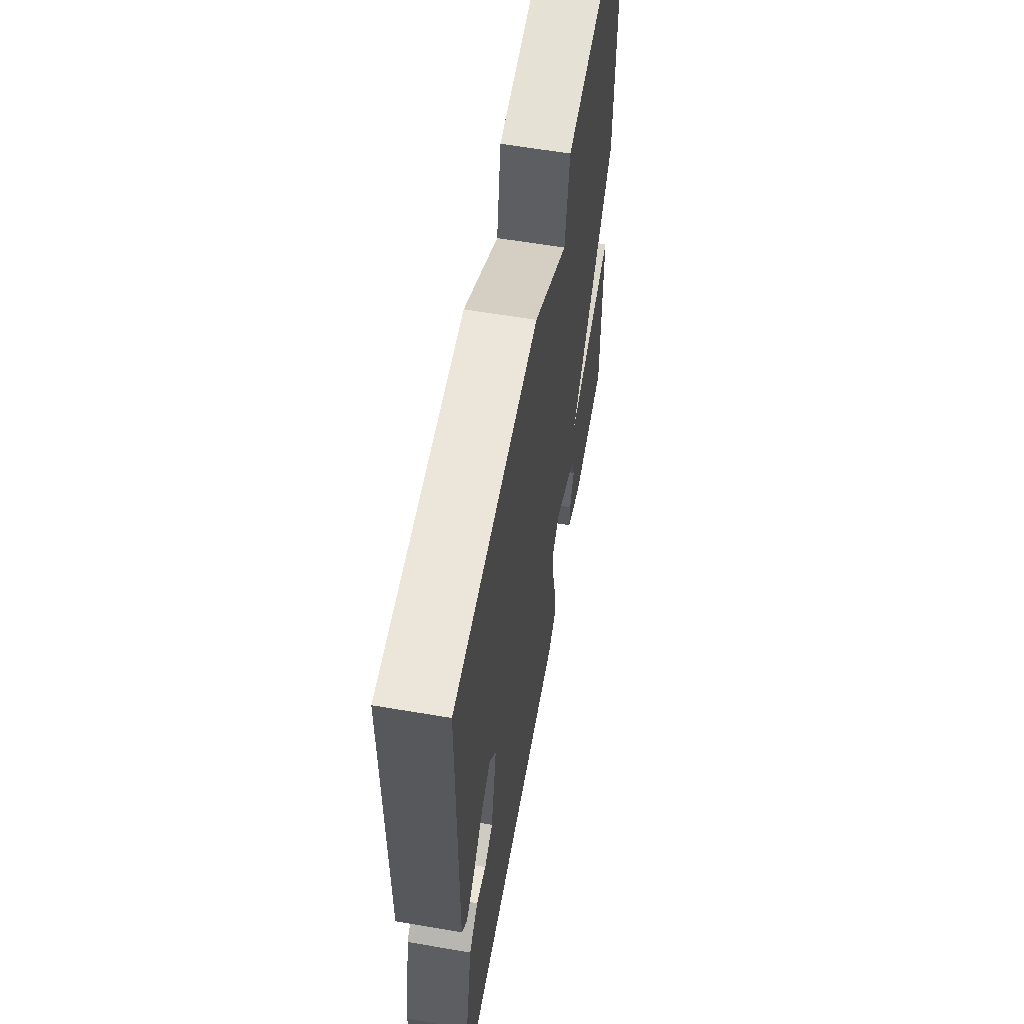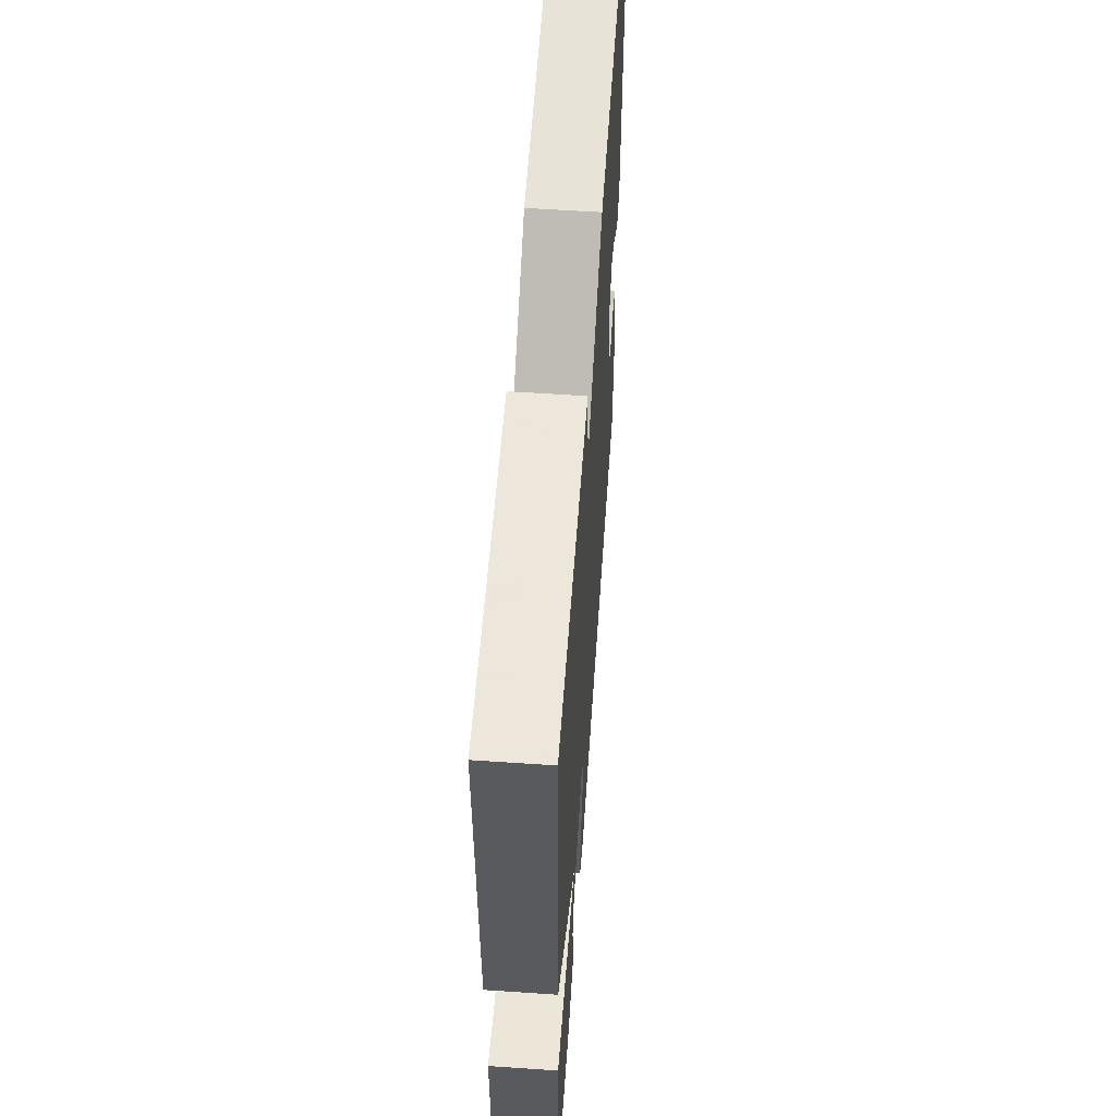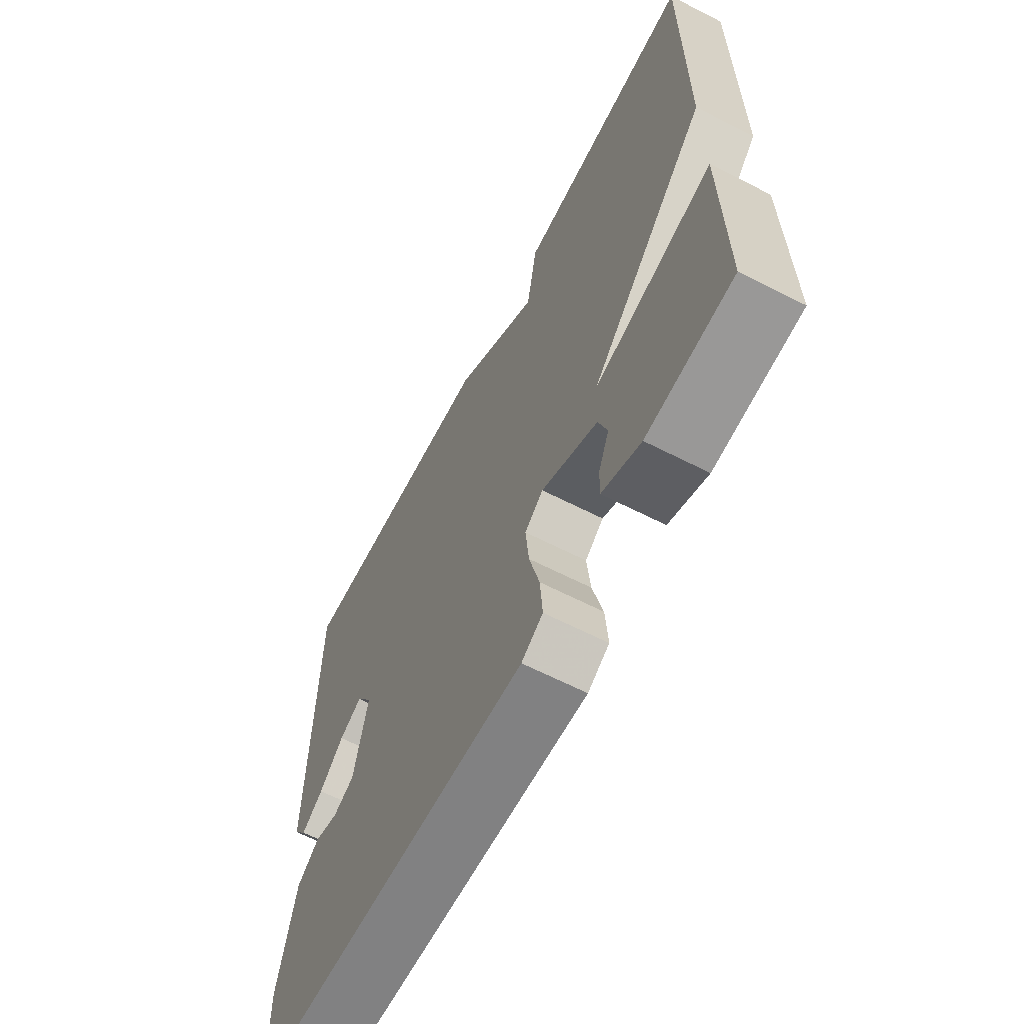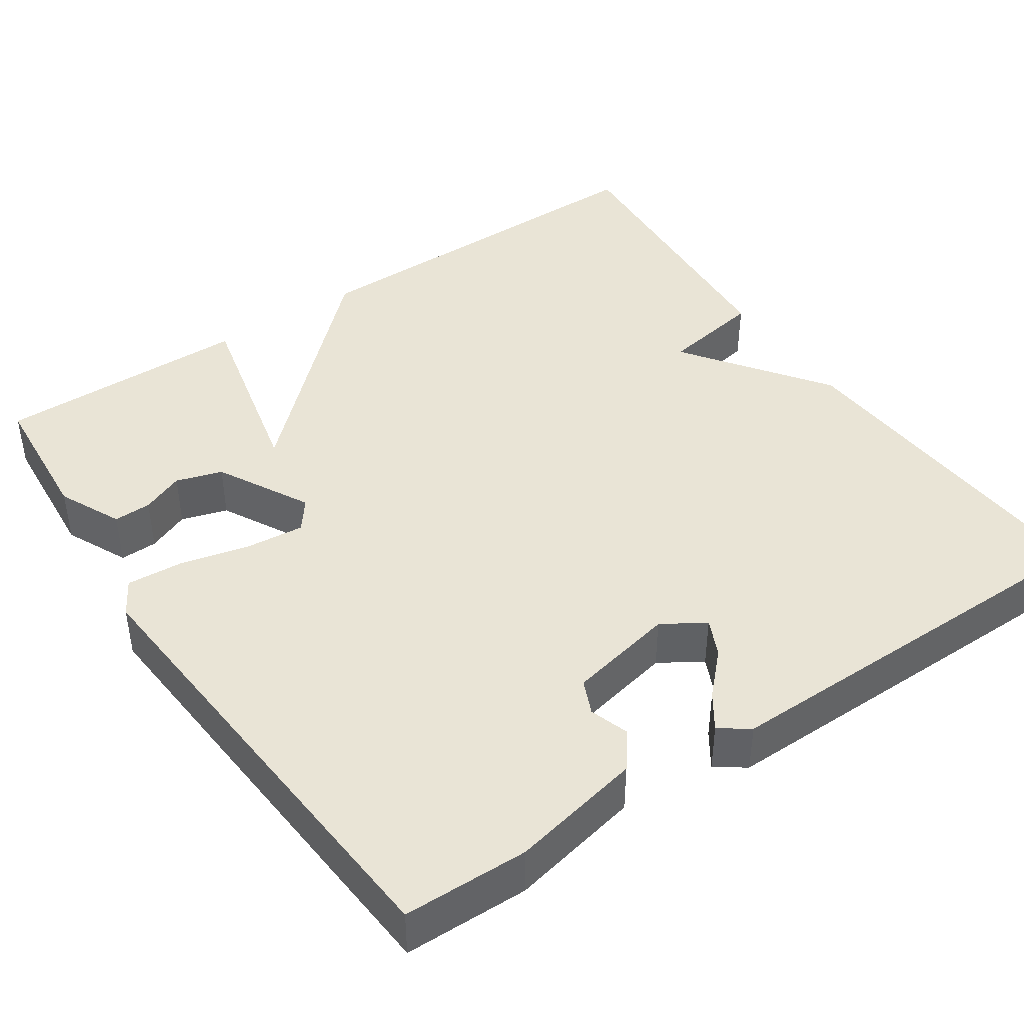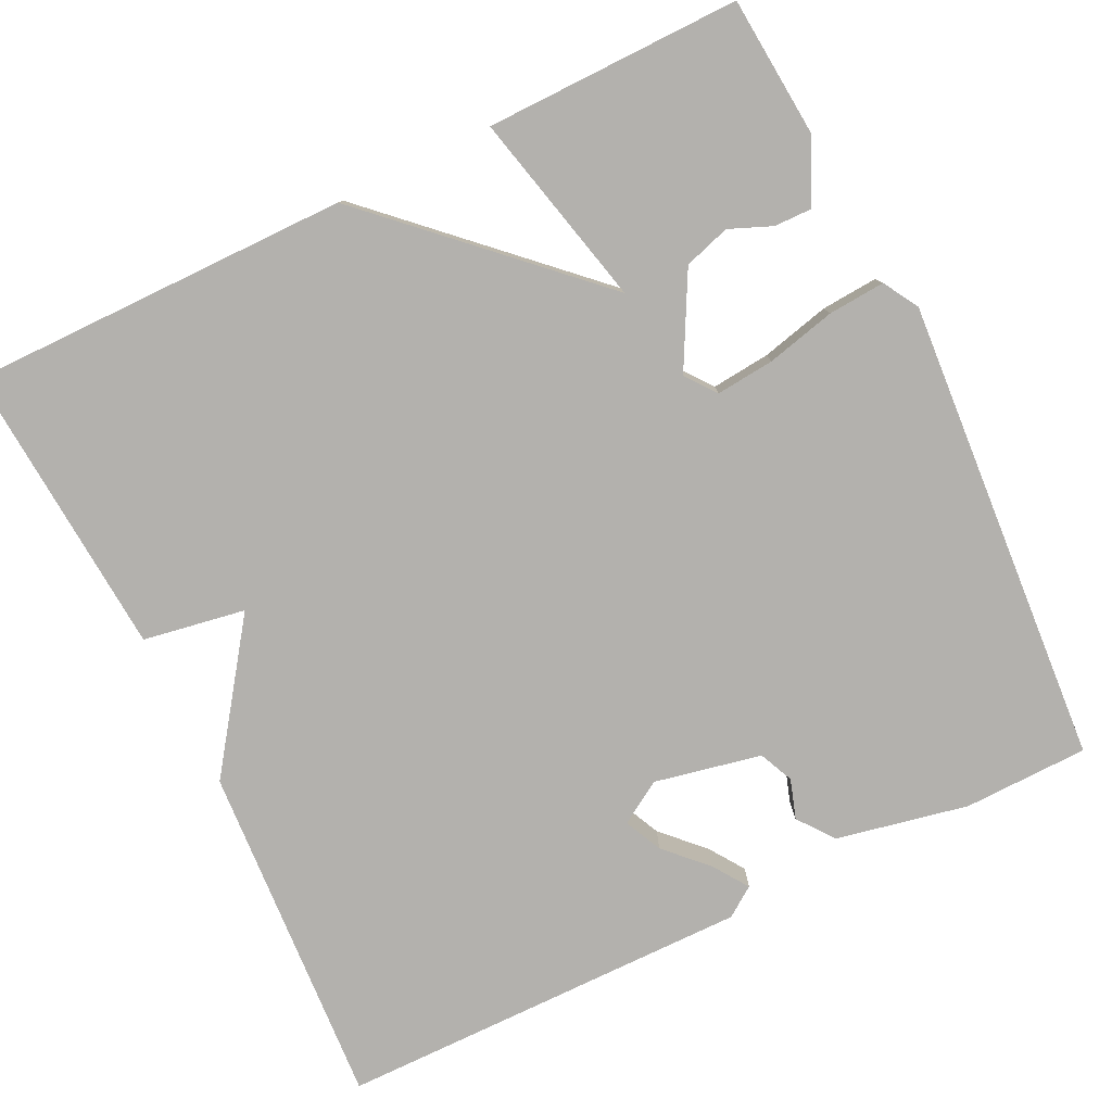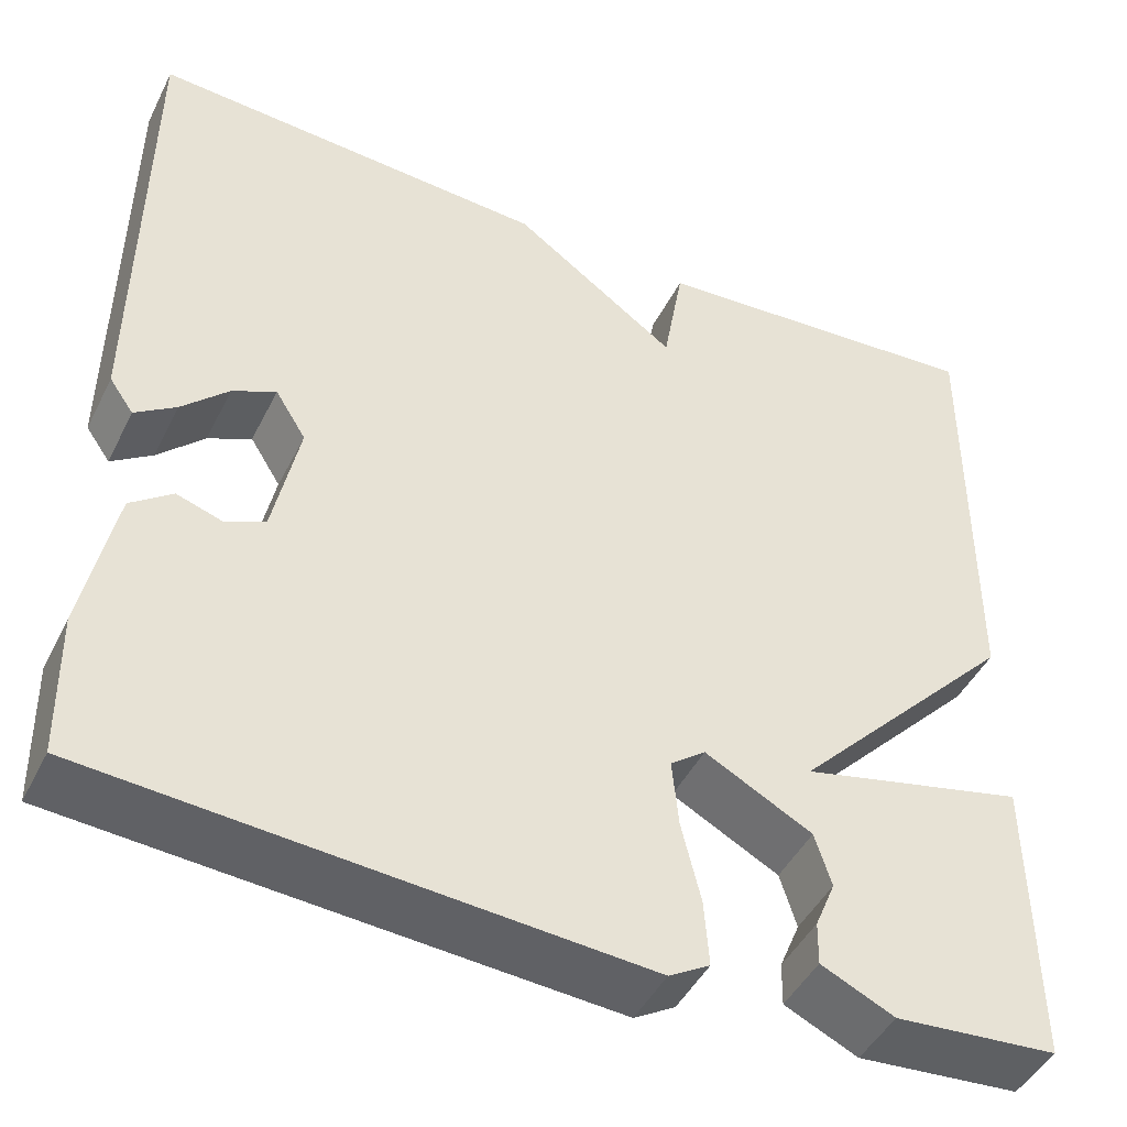
<metadata>
{"format":"obj","ext":"obj","renderer":"f3d","projection":"perspective","resolution":1024,"background":"white","views":[{"elev":60.5,"azim":-80.1,"up":"+Z"},{"elev":58.9,"azim":94.0,"up":"+Z"},{"elev":-64.5,"azim":62.8,"up":"+Z"},{"elev":42.7,"azim":-124.2,"up":"+Y"},{"elev":-79.3,"azim":116.1,"up":"+Y"},{"elev":-45.6,"azim":-25.5,"up":"+Z"}]}
</metadata>
<code>
v -0.5 0.07 0.5
v -0.068 0.07 0.473
v 0.11 0.07 0.345
v 0.132 0.07 0.473
v 0.5 0.07 0.5
v 0.497 0.07 0.02
v 0.253 0.07 -0.237
v 0.497 0.07 -0.18
v 0.5 0.07 -0.5
v 0.324 0.07 -0.514
v 0.245 0.07 -0.477
v 0.246 0.07 -0.43
v 0.268 0.07 -0.377
v 0.25 0.07 -0.319
v 0.134 0.07 -0.257
v 0.096 0.07 -0.286
v 0.103 0.07 -0.359
v 0.124 0.07 -0.446
v 0.129 0.07 -0.517
v 0.085 0.07 -0.543
v -0.5 0.07 -0.5
v -0.503 0.07 -0.344
v -0.469 0.07 -0.179
v -0.424 0.07 -0.145
v -0.375 0.07 -0.161
v -0.332 0.07 -0.142
v -0.304 0.07 -0.008
v -0.337 0.07 0.045
v -0.384 0.07 0.023
v -0.434 0.07 -0.026
v -0.478 0.07 -0.056
v -0.504 0.07 -0.019
v -0.5 0 0.5
v -0.068 0 0.473
v 0.11 0 0.345
v 0.132 0 0.473
v 0.5 0 0.5
v 0.497 0 0.02
v 0.253 0 -0.237
v 0.497 0 -0.18
v 0.5 0 -0.5
v 0.324 0 -0.514
v 0.245 0 -0.477
v 0.246 0 -0.43
v 0.268 0 -0.377
v 0.25 0 -0.319
v 0.134 0 -0.257
v 0.096 0 -0.286
v 0.103 0 -0.359
v 0.124 0 -0.446
v 0.129 0 -0.517
v 0.085 0 -0.543
v -0.5 0 -0.5
v -0.503 0 -0.344
v -0.469 0 -0.179
v -0.424 0 -0.145
v -0.375 0 -0.161
v -0.332 0 -0.142
v -0.304 0 -0.008
v -0.337 0 0.045
v -0.384 0 0.023
v -0.434 0 -0.026
v -0.478 0 -0.056
v -0.504 0 -0.019
f 32 1 2
f 31 32 2
f 30 31 2
f 29 30 2
f 28 29 2 3
f 27 28 3
f 26 27 3
f 23 24 25
f 22 23 25
f 21 22 25
f 20 21 25
f 19 20 25
f 18 19 25
f 17 18 25
f 16 17 25 26
f 15 16 26 3
f 11 12 13
f 10 11 13
f 9 10 13
f 8 9 13
f 7 8 13 14
f 5 6 7
f 4 5 7
f 3 4 7
f 15 3 7
f 7 14 15
f 34 33 64
f 34 64 63
f 34 63 62
f 34 62 61
f 35 34 61 60
f 35 60 59
f 35 59 58
f 57 56 55
f 57 55 54
f 57 54 53
f 57 53 52
f 57 52 51
f 57 51 50
f 57 50 49
f 58 57 49 48
f 35 58 48 47
f 45 44 43
f 45 43 42
f 45 42 41
f 45 41 40
f 46 45 40 39
f 39 38 37
f 39 37 36
f 39 36 35
f 39 35 47
f 47 46 39
f 1 33 34 2
f 2 34 35 3
f 3 35 36 4
f 4 36 37 5
f 5 37 38 6
f 6 38 39 7
f 7 39 40 8
f 8 40 41 9
f 9 41 42 10
f 10 42 43 11
f 11 43 44 12
f 12 44 45 13
f 13 45 46 14
f 14 46 47 15
f 15 47 48 16
f 16 48 49 17
f 17 49 50 18
f 18 50 51 19
f 19 51 52 20
f 20 52 53 21
f 21 53 54 22
f 22 54 55 23
f 23 55 56 24
f 24 56 57 25
f 25 57 58 26
f 26 58 59 27
f 27 59 60 28
f 28 60 61 29
f 29 61 62 30
f 30 62 63 31
f 31 63 64 32
f 32 64 33 1

</code>
